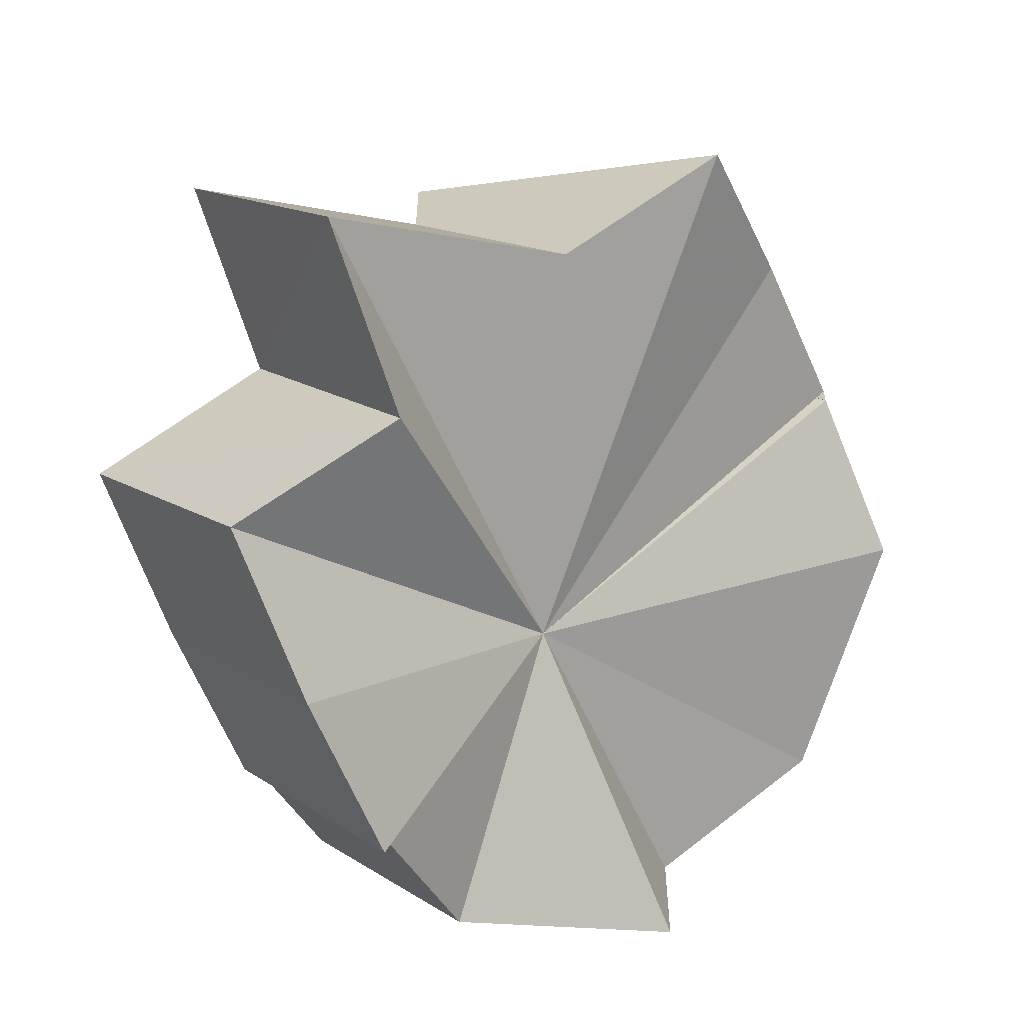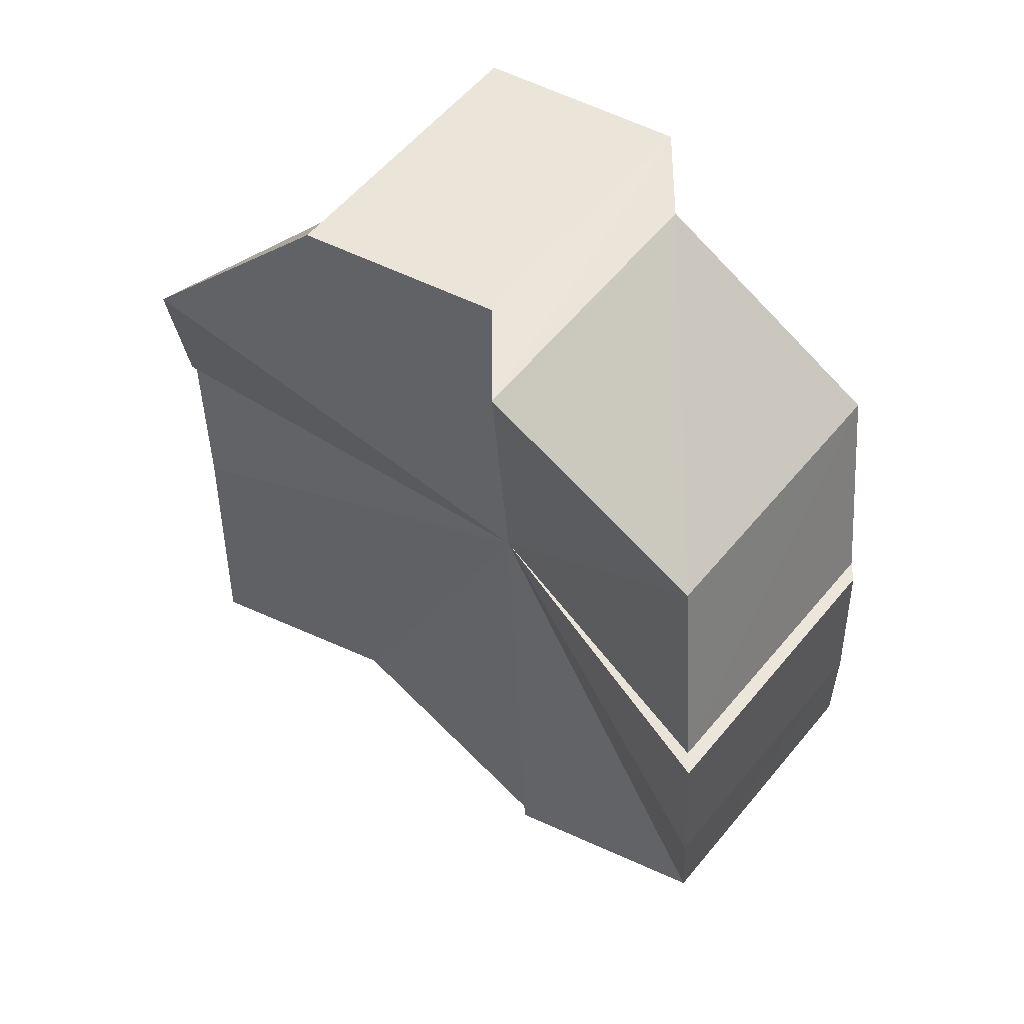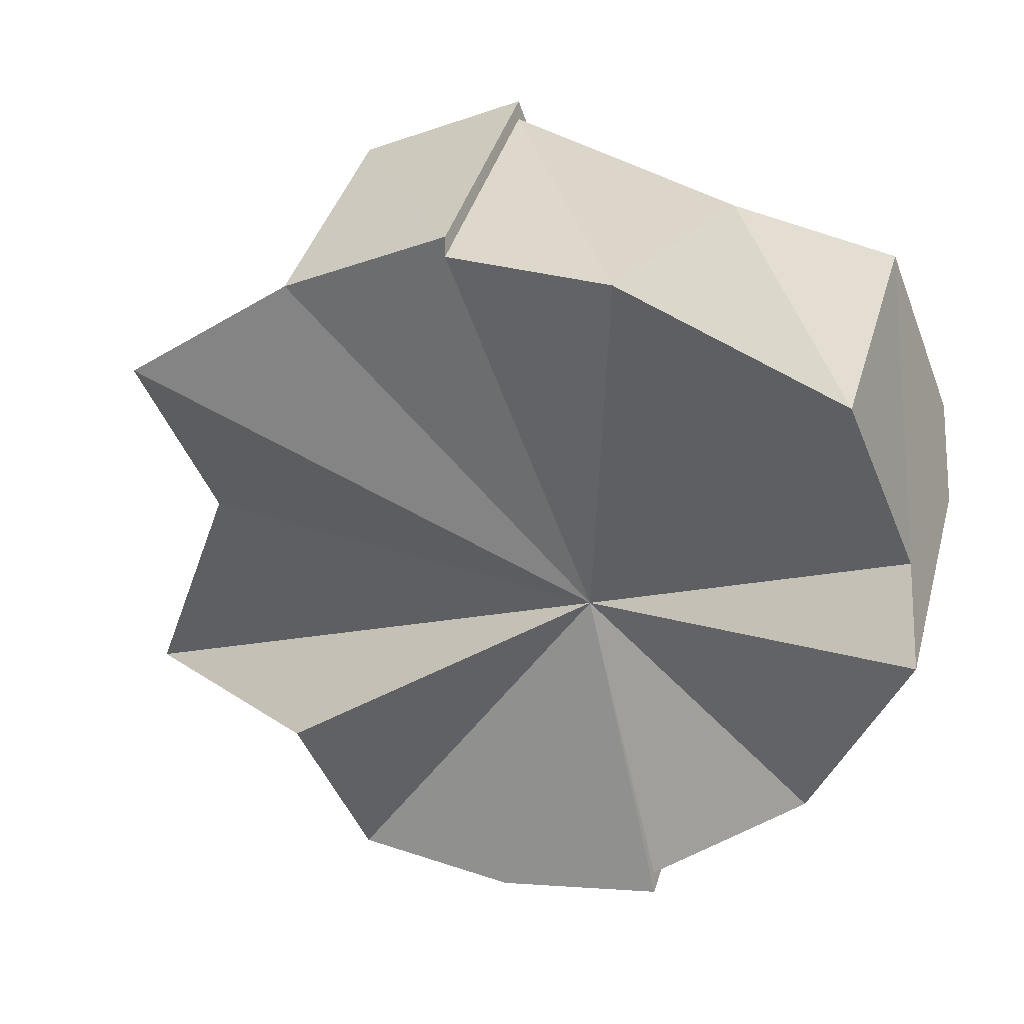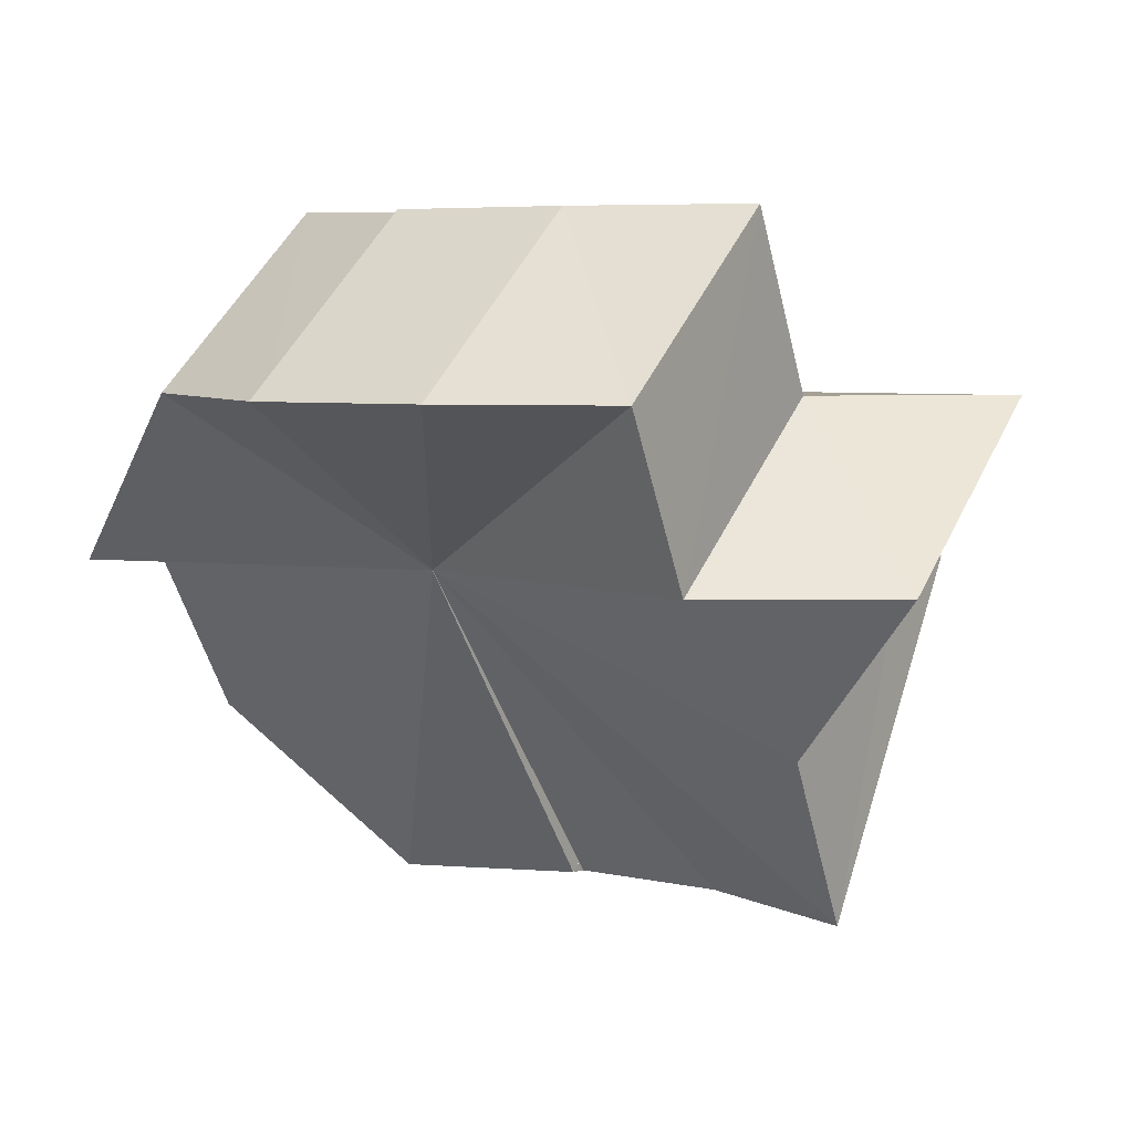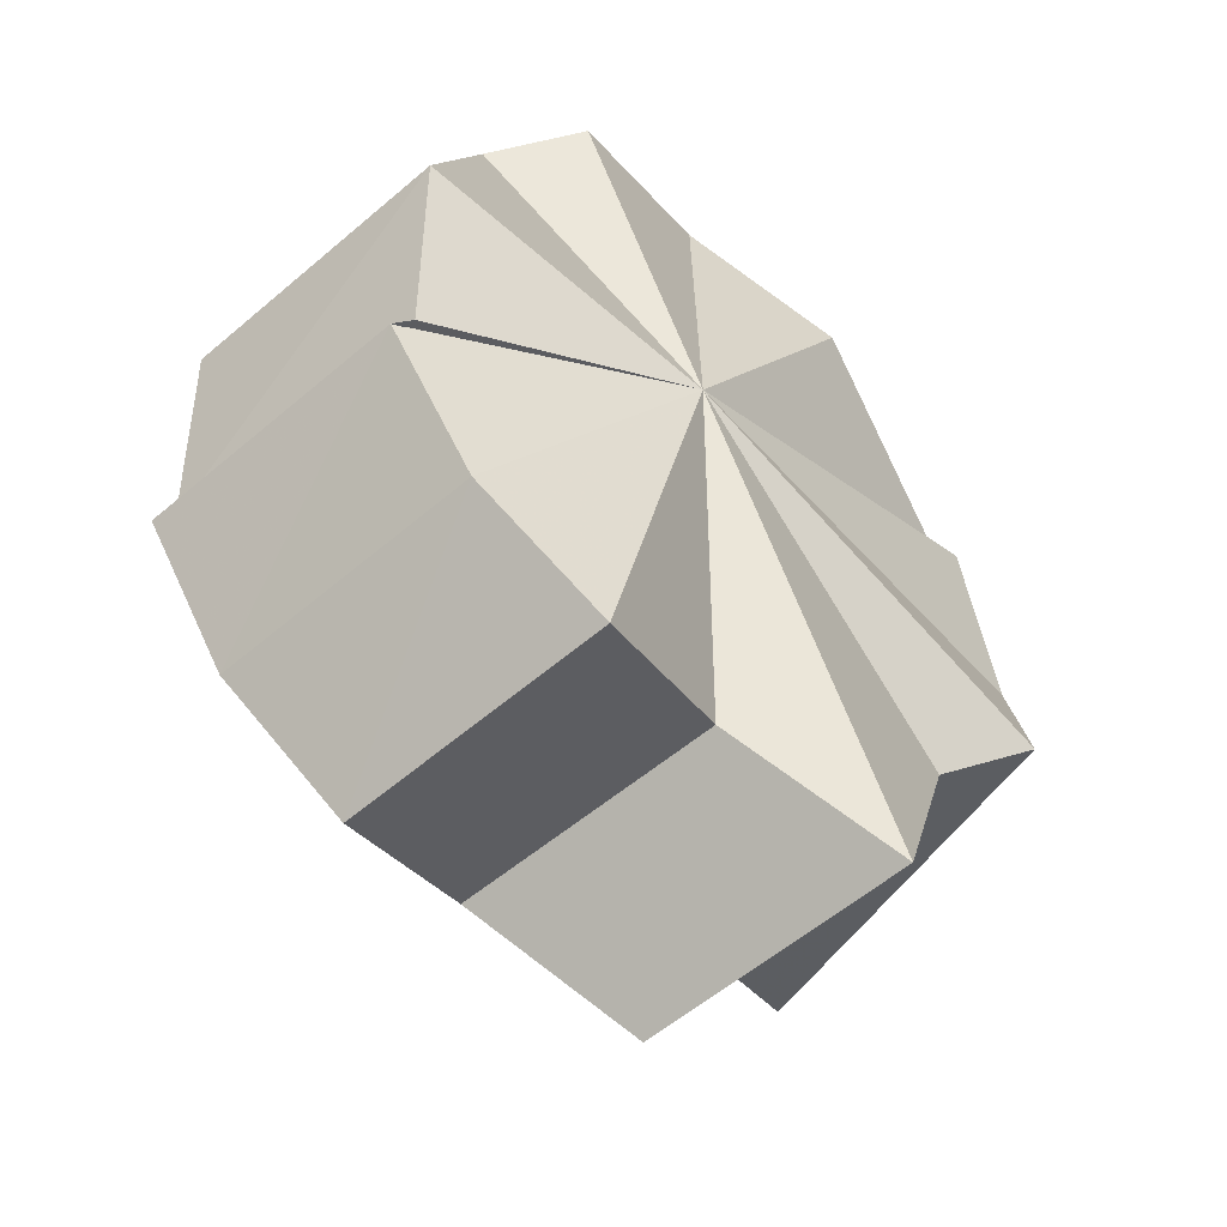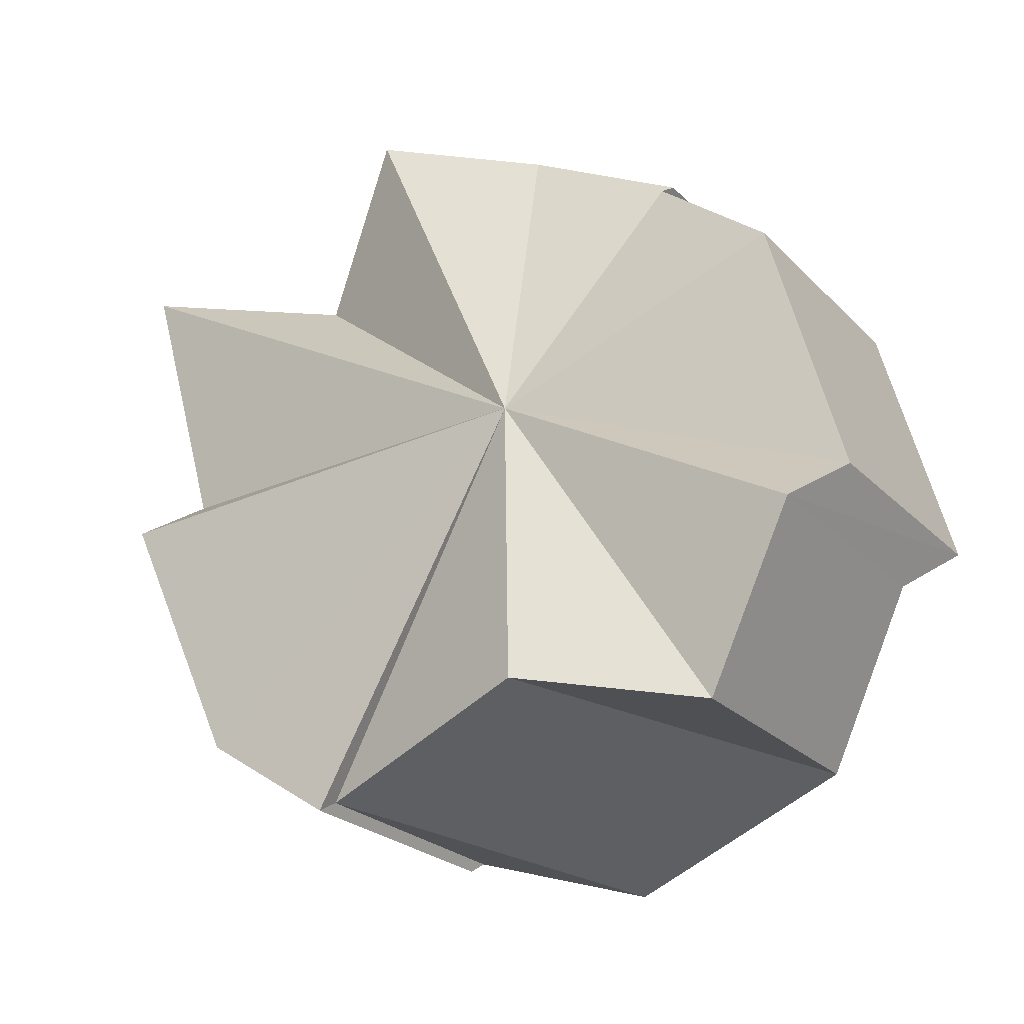
<metadata>
{"format":"obj","ext":"obj","renderer":"f3d","projection":"perspective","resolution":1024,"background":"white","views":[{"elev":-58.7,"azim":-66.5,"up":"+Z"},{"elev":-38.4,"azim":92.6,"up":"+Z"},{"elev":-17.4,"azim":25.0,"up":"+Z"},{"elev":5.6,"azim":-147.2,"up":"+Y"},{"elev":52.8,"azim":-107.5,"up":"+Y"},{"elev":22.9,"azim":40.8,"up":"+Y"}]}
</metadata>
<code>
o 31155
v 2241 1880 12.9
v 2241 1880 12.9
v 2241 1880 12.89
v 2241 1880 12.89
v 2241 1880 12.89
v 2241 1880 12.88
v 2241 1880 12.89
v 2241 1880 12.9
v 2241 1880 12.9
v 2241 1880 12.89
v 2241 1880 12.88
v 2241 1880 12.88
v 2241 1880 12.89
v 2241 1880 12.88
v 2241 1880 12.89
v 2241 1880 12.88
v 2241 1880 12.9
v 2241 1880 12.89
v 2241 1880 12.92
v 2241 1880 12.92
v 2241 1880 12.89
v 2241 1880 12.88
v 2241 1880 12.91
v 2241 1880 12.91
v 2241 1880 12.91
v 2241 1880 12.92
v 2241 1880 12.9
v 2241 1880 12.92
v 2241 1880 12.92
v 2241 1880 12.91
v 2241 1880 12.9
v 2241 1880 12.92
v 2241 1880 12.89
v 2241 1880 12.91
v 2241 1880 12.89
v 2241 1880 12.9
v 2241 1880 12.88
v 2241 1880 12.9
v 2241 1880 12.88
v 2241 1880 12.89
v 2241 1880 12.88
v 2241 1880 12.89
v 2241 1880 12.88
v 2241 1880 12.88
v 2241 1880 12.89
v 2241 1880 12.88
v 2241 1880 12.91
v 2241 1880 12.91
v 2241 1880 12.9
v 2241 1880 12.91
v 2241 1880 12.9
v 2241 1880 12.89
v 2241 1880 12.9
v 2241 1880 12.91
v 2241 1880 12.92
v 2241 1880 12.9
v 2241 1880 12.91
v 2241 1880 12.91
v 2241 1880 12.92
v 2241 1880 12.92
v 2241 1880 12.92
v 2241 1880 12.92
v 2241 1880 12.91
v 2241 1880 12.9
v 2241 1880 12.9
v 2241 1880 12.91
v 2241 1880 12.92
v 2241 1880 12.92
v 2241 1880 12.9
v 2241 1880 12.92
v 2241 1880 12.89
v 2241 1880 12.89
v 2241 1880 12.89
v 2241 1880 12.89
v 2241 1880 12.88
v 2241 1880 12.9
v 2241 1880 12.9
v 2241 1880 12.89
v 2241 1880 12.91
v 2241 1880 12.89
v 2241 1880 12.92
v 2241 1880 12.9
v 2241 1880 12.92
v 2241 1880 12.9
v 2241 1880 12.91
v 2241 1880 12.9
v 2241 1880 12.9
v 2241 1880 12.9
v 2241 1880 12.92
v 2241 1880 12.92
v 2241 1880 12.89
v 2241 1880 12.89
v 2241 1880 12.89
v 2241 1880 12.9
v 2241 1880 12.88
v 2241 1880 12.9
v 2241 1880 12.9
v 2241 1880 12.9
v 2241 1880 12.89
v 2241 1880 12.89
v 2241 1880 12.88
v 2241 1880 12.88
f 1 2 3
f 3 2 4
f 4 5 6
f 2 5 7
f 8 5 2
f 8 2 9
f 5 10 11
f 8 10 5
f 6 10 12
f 10 13 14
f 12 15 16
f 17 18 10
f 17 19 20
f 21 22 16
f 21 23 24
f 25 26 24
f 27 28 25
f 28 29 30
f 31 32 27
f 33 34 31
f 35 36 33
f 37 38 35
f 39 40 37
f 40 38 41
f 8 38 40
f 8 40 42
f 42 40 43
f 44 42 43
f 45 46 43
f 45 47 48
f 8 49 50
f 51 49 52
f 53 54 51
f 8 54 55
f 55 54 56
f 57 55 53
f 58 59 57
f 60 61 58
f 61 62 63
f 8 64 65
f 8 66 64
f 8 20 66
f 8 67 68
f 69 68 70
f 69 71 72
f 73 74 75
f 76 77 78
f 77 79 80
f 79 81 82
f 81 83 84
f 85 86 87
f 88 89 90
f 91 92 93
f 91 94 92
f 91 93 95
f 91 95 22
f 91 96 94
f 91 48 96
f 91 97 23
f 91 98 97
f 91 99 98
f 91 100 99
f 91 101 100
f 91 102 101

</code>
